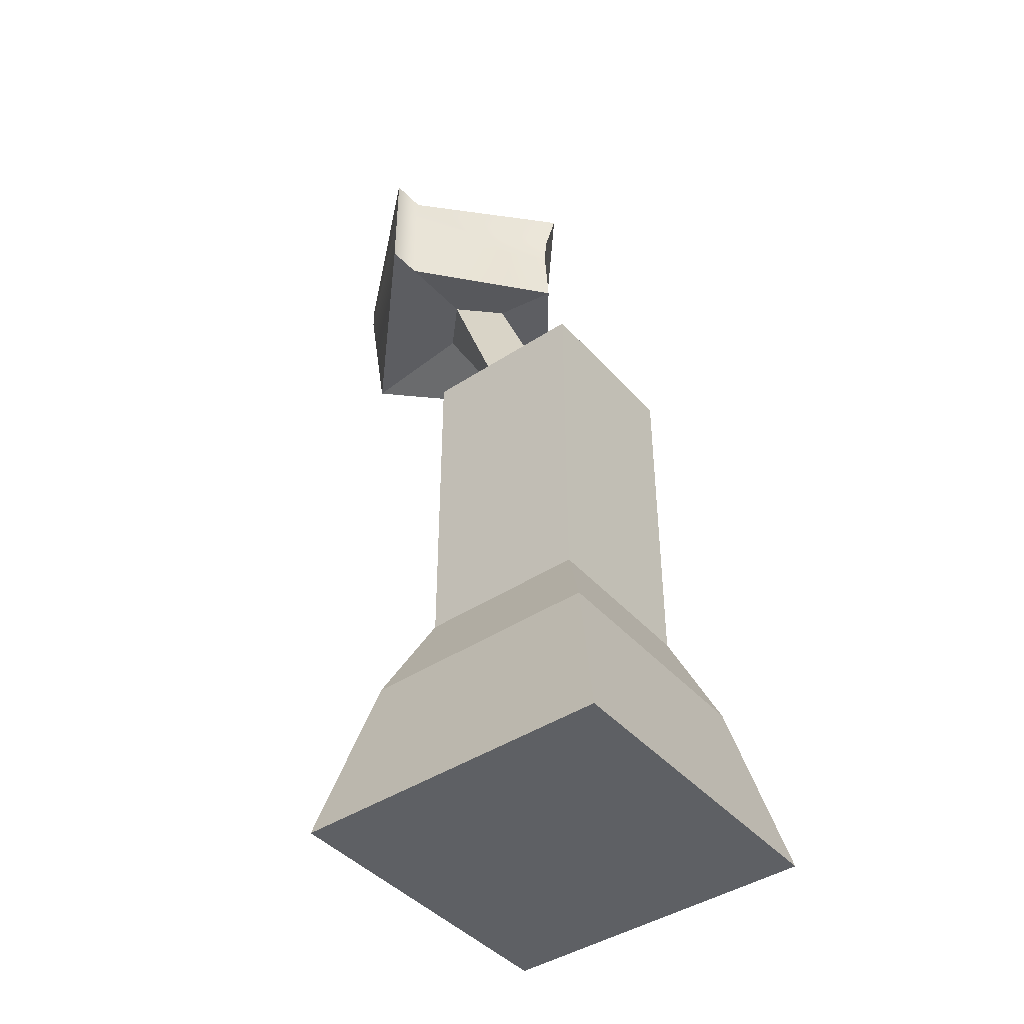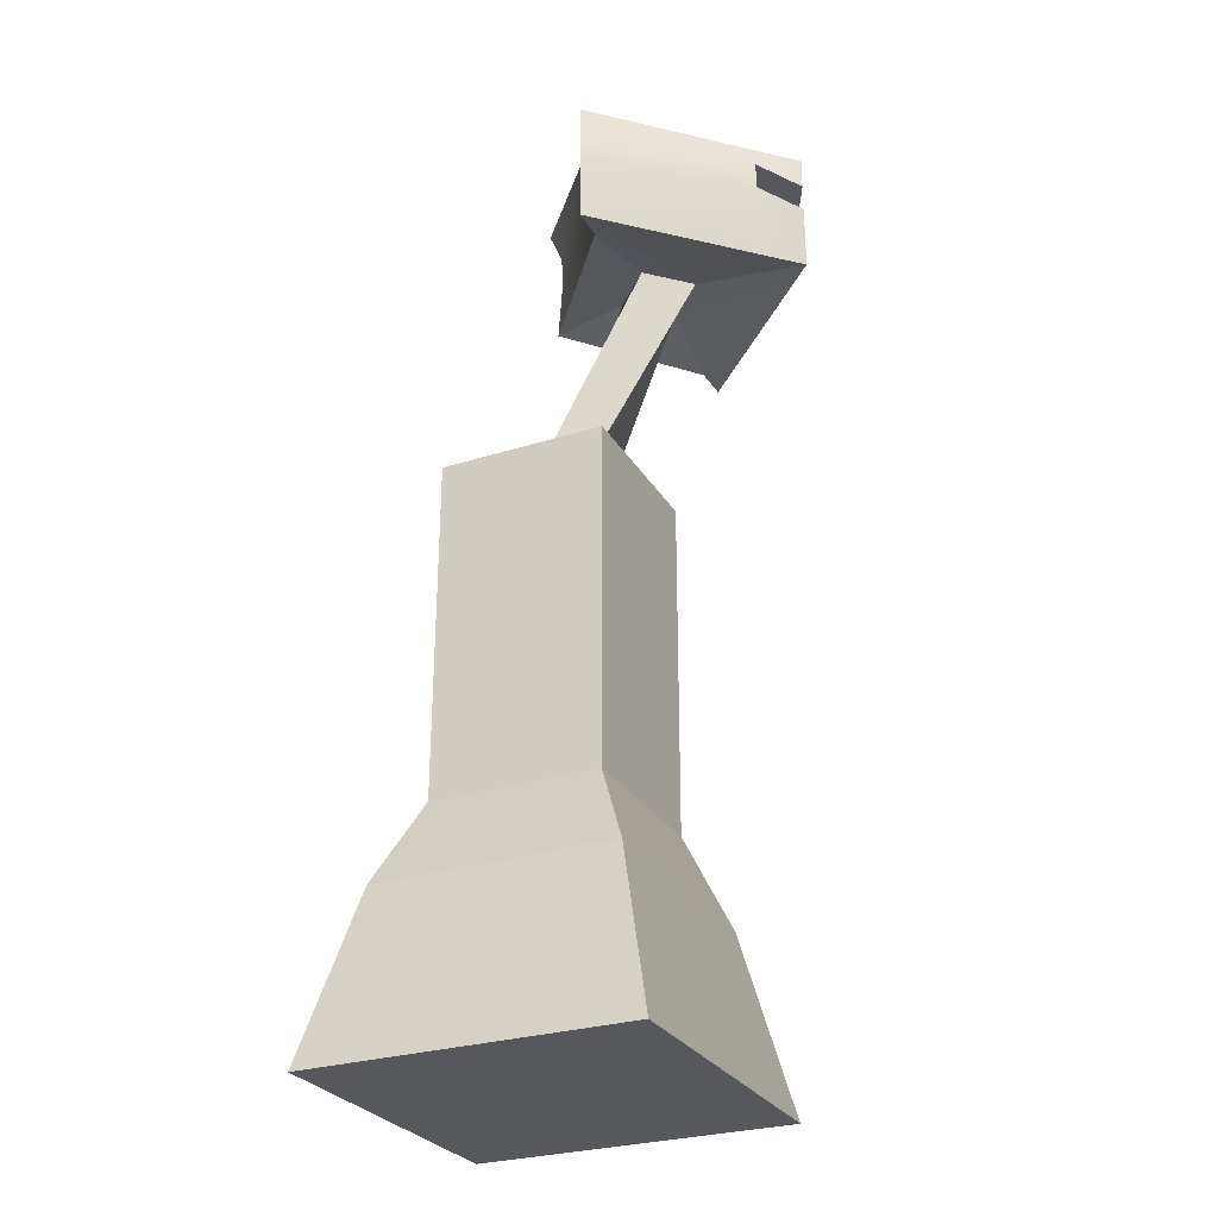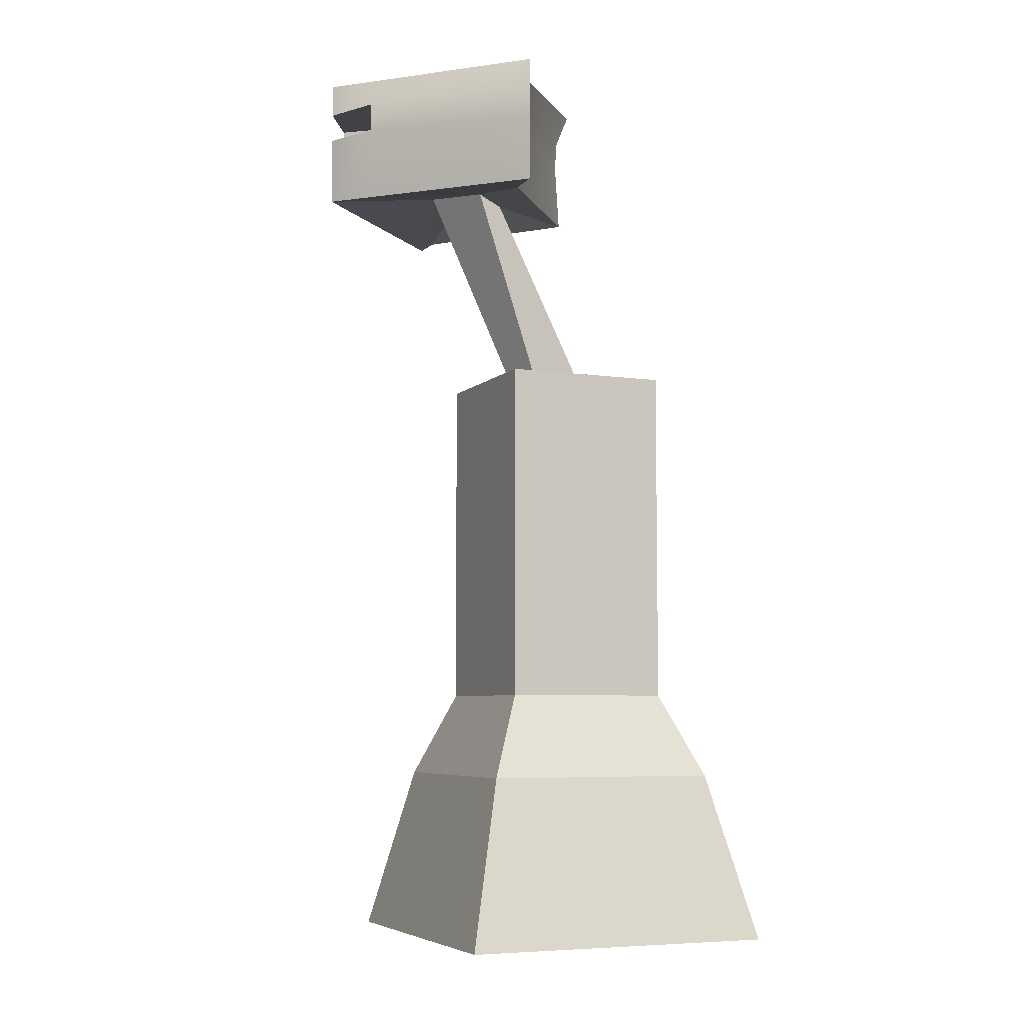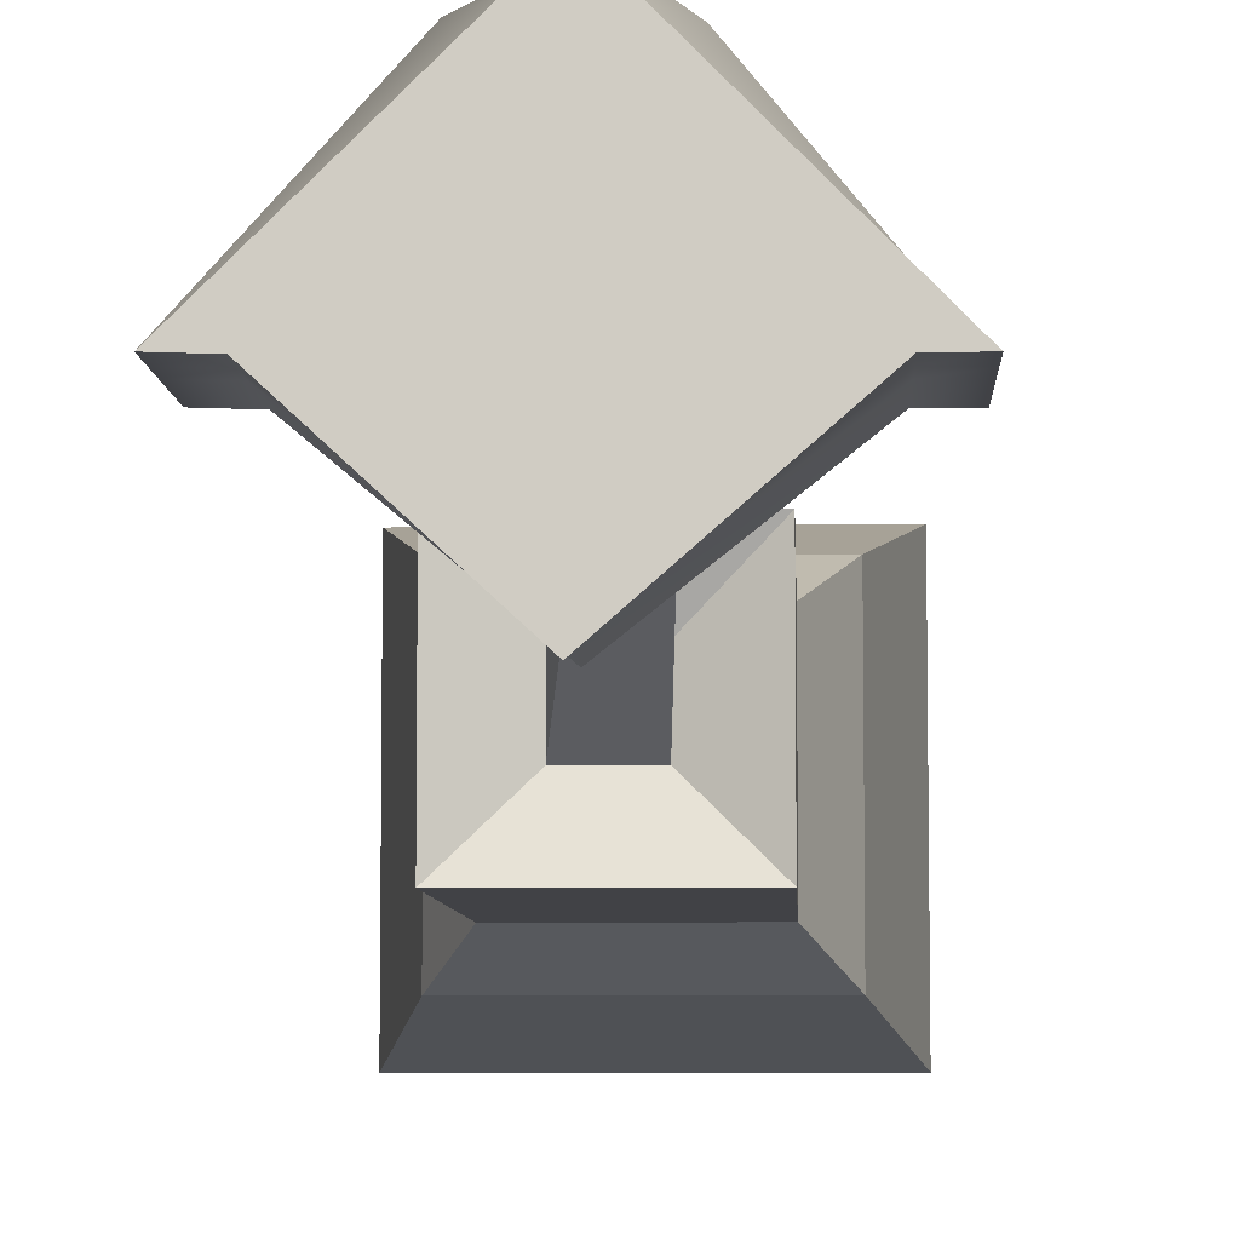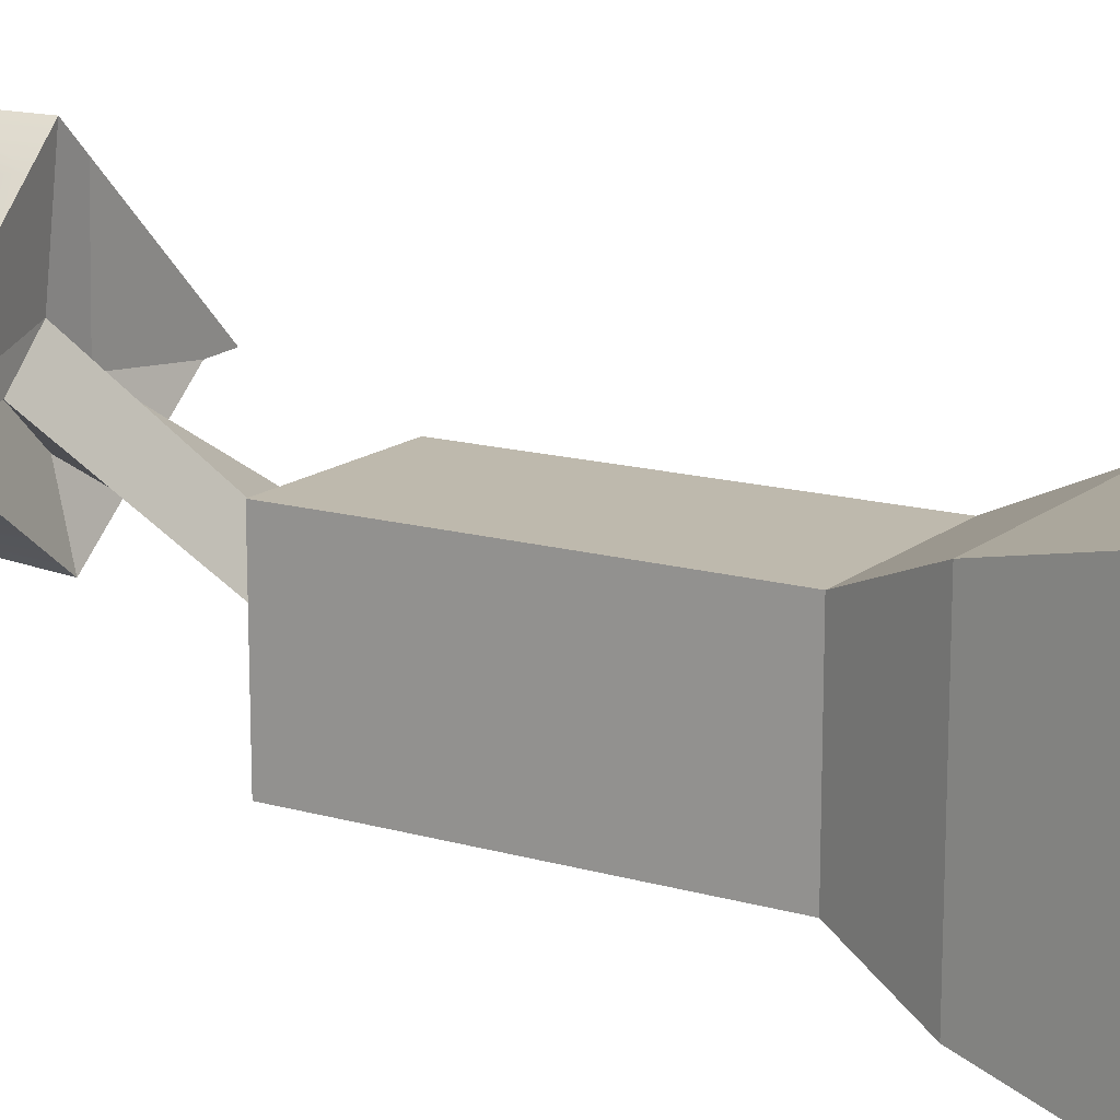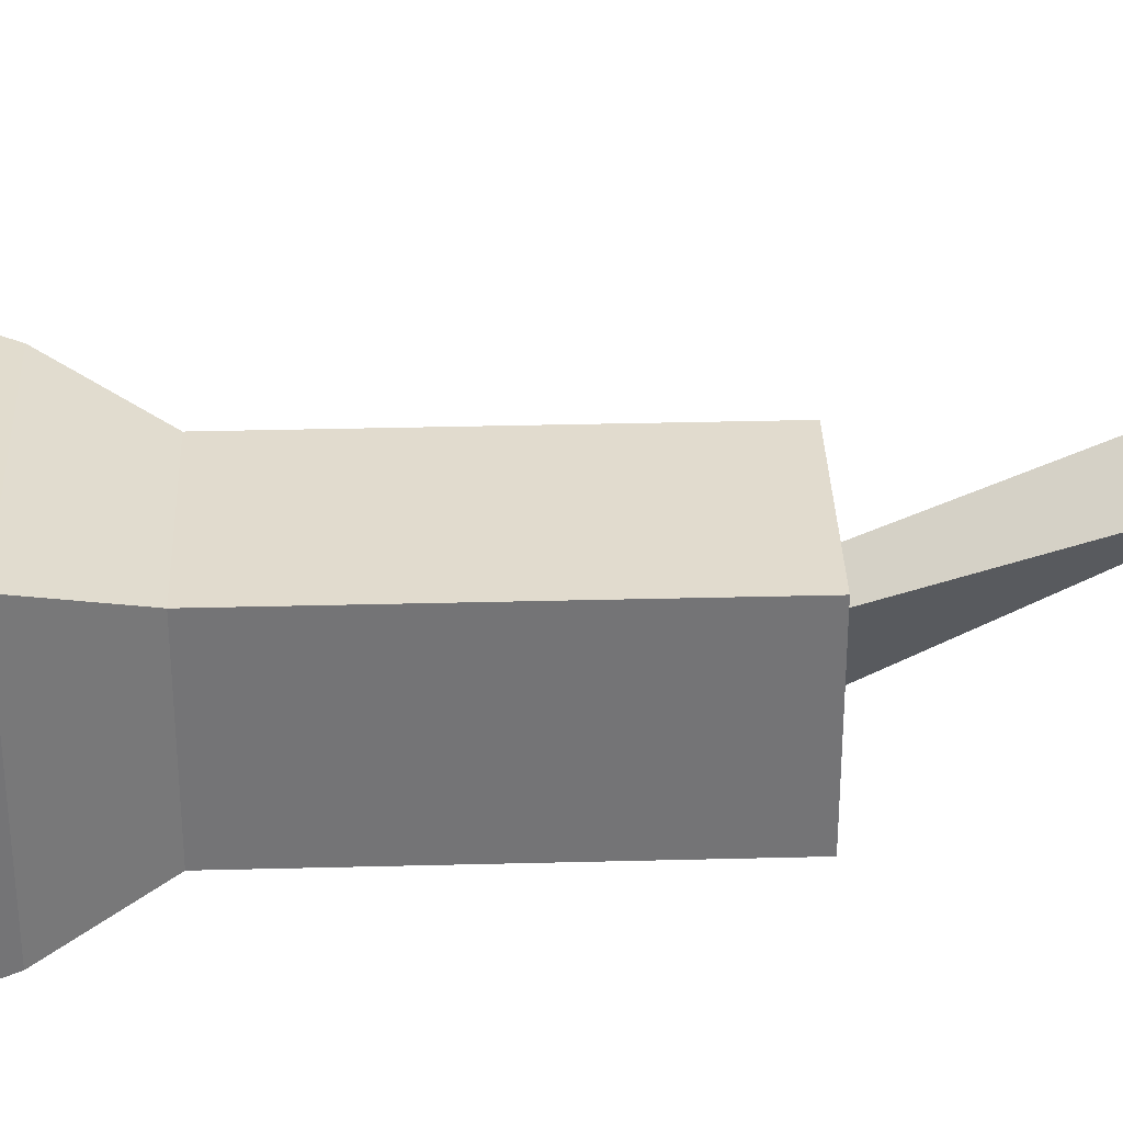
<metadata>
{"format":"obj","ext":"obj","renderer":"f3d","projection":"perspective","resolution":1024,"background":"white","views":[{"elev":-42.9,"azim":127.9,"up":"+Y"},{"elev":-28.6,"azim":-64.7,"up":"+Y"},{"elev":-6.3,"azim":66.8,"up":"+Y"},{"elev":-6.6,"azim":-177.5,"up":"+Z"},{"elev":15.1,"azim":-58.5,"up":"+Z"},{"elev":33.9,"azim":88.0,"up":"+Z"}]}
</metadata>
<code>
g default
v -0.00592 1.696 1.208
v 0.7485 1.696 0.4649
v -0.7485 1.696 0.4531
v 0.00592 1.696 -0.07552
v -0.3872 -1.327 0.3872
v -0.3872 -1.327 -0.3872
v 0.3872 -1.327 -0.3872
v 0.3872 -1.327 0.3872
v -0.7348 -2.492 0.7348
v 0.7348 -2.492 0.7348
v 0.5522 -1.716 0.5522
v -0.5522 -1.716 0.5522
v -0.5522 -1.716 -0.5522
v 0.5522 -1.716 -0.5522
v 0.7348 -2.492 -0.7348
v -0.7348 -2.492 -0.7348
v 0.7485 1.11 0.4649
v -0.00592 1.11 1.208
v -0.7485 1.11 0.4531
v 0.00592 1.11 -0.02635
v 0.3872 0.2615 0.3872
v -0.3872 0.2615 0.3872
v -0.3872 0.2615 -0.3872
v 0.3872 0.2615 -0.3872
v 0.1295 0.1594 0.1295
v -0.1295 0.1594 0.1295
v 0.1831 1.179 0.4892
v -0.001448 1.179 0.6708
v -0.1295 0.1594 -0.1295
v -0.1831 1.179 0.4863
v 0.001448 1.179 0.3046
v 0.1295 0.1594 -0.1295
v -0.00592 1.549 1.208
v -0.7485 1.549 0.4531
v 0.00592 1.549 -0.01495
v 0.7485 1.549 0.4649
v -0.00592 1.42 1.208
v -0.7485 1.42 0.4531
v 0.00592 1.42 -0.005572
v 0.7485 1.42 0.4649
v -0.6006 1.11 0.4532
v -0.6006 1.42 0.4532
v -0.6006 1.549 0.4532
v -0.6006 1.696 0.4532
v 0.1152 1.696 1.088
v 0.2323 1.549 1.088
v 0.2323 1.42 1.088
v 0.1152 1.11 1.088
v 0.5869 1.11 0.4592
v 0.5869 1.42 0.4592
v 0.5869 1.549 0.4592
v 0.5869 1.696 0.4592
v -0.01666 1.696 0.9544
v -0.1378 1.696 1.074
v -0.2401 1.549 1.074
v -0.2401 1.42 1.074
v -0.1378 1.11 1.074
v -0.00592 1.42 0.9596
v -0.1378 1.42 0.9463
v -0.00592 1.549 0.9596
v -0.1378 1.549 0.9463
v 0.1152 1.42 0.9611
v 0.1152 1.549 0.9611
g pCube2
f 9 10 11 12
f 45 2 52 53
f 13 14 15 16
f 10 15 14 11
f 16 9 12 13
f 6 5 22 23
f 23 24 7 6
f 8 7 24 21
f 5 8 21 22
f 8 5 12 11
f 6 7 14 13
f 7 8 11 14
f 5 6 13 12
f 15 10 9 16
f 48 17 40 47
f 57 18 37 56
f 42 39 20 41
f 17 49 50 40
f 26 25 27 28
f 29 26 28 30
f 30 31 32 29
f 25 32 31 27
f 22 21 25 26
f 23 22 26 29
f 24 23 29 32
f 21 24 32 25
f 55 33 1 54
f 44 4 35 43
f 36 51 52 2
f 46 36 2 45
f 59 58 60 61
f 43 35 39 42
f 40 50 51 36
f 47 40 36 46
f 38 42 41 19
f 34 43 42 38
f 3 44 43 34
f 1 45 53 54
f 33 46 45 1
f 58 62 63 60
f 18 48 47 37
f 49 20 39 50
f 51 50 39 35
f 52 51 35 4
f 53 52 4 44
f 54 53 44 3
f 34 55 54 3
f 38 56 55 34
f 19 57 56 38
f 31 30 41 20
f 30 28 19 41
f 28 27 48 18
f 57 19 28 18
f 48 27 49 17
f 27 31 20 49
f 56 37 58 59
f 33 55 61 60
f 55 56 59 61
f 37 47 62 58
f 47 46 63 62
f 46 33 60 63

</code>
